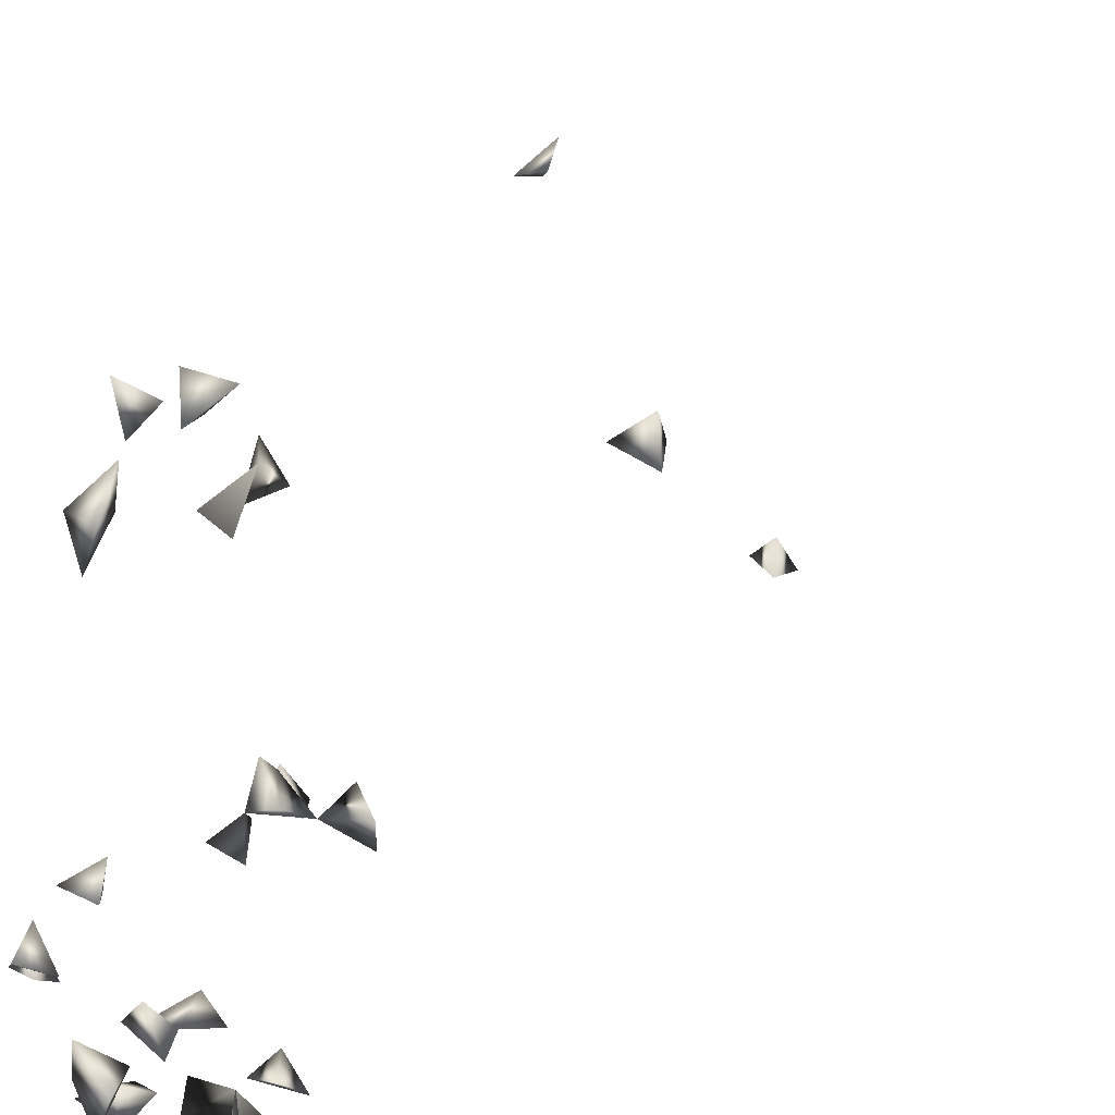
<metadata>
{"format":"obj","ext":"obj","renderer":"f3d","projection":"perspective","resolution":1024,"background":"white","views":[{"elev":20.9,"azim":42.7,"up":"+Z"}]}
</metadata>
<code>
v 0.3269 -0.2815 0.1985
v 0.3506 -0.3136 0.1877
v 0.3349 -0.3009 0.228
v 0.1168 -0.6429 -0.2099
v 0.1005 -0.6429 -0.2808
v 0.2282 -0.6071 -0.02253
v 0.05584 -0.6429 -0.2816
v 0.1645 -0.5756 -0.2764
v 0.1889 -0.5916 -0.3192
v 0.1607 -0.6176 -0.3234
v 0.09908 -0.6429 0.1355
v 0.223 -0.6429 0.2159
v 0.2583 -0.6427 0.2041
v 0.211 -0.6429 0.2704
v 0.2515 -0.6108 0.2483
v -0.1935 -0.607 -0.245
v -0.2873 -0.5605 -0.1867
v -0.3174 -0.5618 -0.1435
v 0.1323 -0.6035 -0.3011
v 0.0591 -0.6429 -0.2461
v 0.08138 -0.6071 -0.2751
v -0.1441 -0.6071 -0.2709
v -0.2795 -0.5918 -0.1663
v 0.2607 -0.6429 0.004339
v 0.08187 -0.6429 0.1808
v 0.1185 -0.6429 0.1778
v 0.1292 -0.6387 -0.326
v -0.3063 0.2748 0.1811
v -0.2762 -0.5429 -0.1558
v 0.3166 -0.3357 0.2083
v 0.1544 -0.5758 -0.3165
v 0.3019 -0.5756 0.01815
v -0.3416 0.3061 0.1632
v -0.1836 -0.5756 -0.2775
v -0.1627 -0.5756 -0.2416
v -0.2856 -0.1353 -0.3364
v -0.2777 -0.08183 -0.3456
v 0.2189 -0.6429 -0.03148
v 0.2568 -0.6071 0.0235
v 0.2435 -0.5756 0.2204
v 0.09488 -0.6071 0.173
v 0.1528 -0.6429 0.2481
v 0.1149 -0.6071 0.2712
v 0.1905 -0.6248 0.3061
v -0.1881 -0.457 -0.3587
v -0.2084 -0.4941 -0.3374
v -0.2084 0.5086 -0.2751
v -0.3229 -0.4894 0.1663
v -0.2514 -0.5756 0.1333
v 0.1783 -0.5496 -0.3145
v 0.1584 -0.5756 -0.2266
v -0.05713 -0.6071 -0.2378
v 0.321 -0.5756 -0.02963
v 0.342 -0.5972 0.00838
v 0.1644 -0.6429 -0.2256
v -0.2949 -0.4549 0.1899
v -0.2928 -0.6429 0.04106
v -0.2897 -0.5964 0.1188
v -0.2927 -0.5756 0.07808
v -0.108 -0.6429 0.1938
v -0.2399 0.5074 -0.2587
v -0.2089 -0.4604 -0.3228
v -0.2922 -0.5756 0.03043
v 0.2777 -0.6429 0.05231
v 0.1396 -0.6429 0.293
v 0.08006 -0.6429 -0.3209
v 0.06241 -0.6033 -0.3398
v 0.01962 -0.6131 -0.3243
v 0.1208 -0.6057 -0.3392
v 0.074 -0.5756 -0.3141
v -0.2904 -0.107 -0.3042
v -0.2351 0.5444 -0.2468
v -0.1349 -0.6429 0.1532
v 0.1391 -0.6071 -0.2226
v 0.1118 -0.5756 -0.2394
v 0.26 -0.6429 -0.03592
v 0.09276 -0.6071 -0.2363
v 0.05457 -0.6071 -0.1495
v 0.02431 -0.4015 -0.3641
v -0.2979 -0.5677 0.1589
v -0.1695 -0.498 -0.3343
v -0.3308 -0.5756 0.05499
v -0.1573 -0.5756 -0.1906
v 0.296 -0.6429 0.01861
v 0.2951 -0.6071 -0.001689
v 0.1021 -0.6071 0.2143
v 0.2134 -0.5756 0.2504
v 0.2247 -0.6063 0.2091
v -0.2083 0.548 -0.2779
v 0.1912 -0.6048 0.267
v 0.2206 -0.5975 0.2937
v 0.1524 -0.6071 0.2684
v 0.05258 -0.6026 -0.3036
v 0.1102 -0.5756 -0.2851
v -0.252 -0.1147 -0.3463
v 0.02006 -0.5756 -0.164
v -0.0808 -0.5756 -0.2619
v 0.1428 -0.6429 -0.1834
v 0.1298 -0.5756 -0.2051
v 0.004418 -0.6071 -0.1497
v -0.3025 -0.4846 0.211
v -0.2771 -0.5997 0.1646
v -0.3099 -0.6071 0.007773
v -0.344 0.2667 0.1709
v -0.2044 -0.5756 -0.2178
v 0.02876 -0.5756 -0.1284
v -0.2875 -0.4894 0.1738
v -0.2635 -0.6071 0.03487
v -0.3122 -0.6067 0.05044
v -0.3145 0.299 0.2085
v -0.1737 -0.6071 -0.2078
v 0.03559 -0.5653 -0.3226
v -0.1083 -0.6071 0.1633
v -0.03731 -0.5756 -0.2545
v 0.06458 -0.4084 -0.3901
v 0.0253 -0.4416 -0.3752
v -0.1263 -0.5756 0.1926
v -0.1403 -0.6071 0.1821
v -0.06649 -0.5756 -0.2142
v 0.06364 -0.4435 -0.3636
v -0.1067 -0.6071 0.2002
v -0.1308 -0.6071 0.2314
f 21 20 5
f 7 20 21
f 20 7 5
f 29 23 17
f 18 23 29
f 17 18 29
f 23 18 17
f 2 3 30
f 30 3 1
f 1 2 30
f 3 2 1
f 22 34 35
f 35 34 16
f 34 22 16
f 35 22 16
f 41 26 11
f 11 25 41
f 26 25 11
f 50 31 8
f 9 31 50
f 8 9 50
f 8 9 31
f 66 21 5
f 7 21 66
f 5 7 66
f 69 27 19
f 10 27 69
f 27 19 10
f 19 31 69
f 69 31 10
f 10 19 31
f 24 38 76
f 76 38 6
f 6 24 76
f 38 24 6
f 45 62 81
f 81 62 46
f 81 46 45
f 45 46 62
f 39 64 84
f 84 64 24
f 64 39 24
f 39 84 85
f 85 84 24
f 24 39 85
f 53 54 85
f 85 54 32
f 32 53 85
f 54 53 32
f 26 41 86
f 86 41 25
f 25 26 86
f 88 87 40
f 15 87 88
f 88 40 15
f 15 40 87
f 12 15 88
f 88 13 12
f 13 15 88
f 12 13 15
f 89 72 47
f 61 72 89
f 47 61 89
f 72 61 47
f 91 90 44
f 14 90 91
f 14 44 90
f 91 44 14
f 43 65 92
f 92 65 42
f 42 43 92
f 65 43 42
f 94 31 19
f 8 31 94
f 94 19 8
f 8 19 31
f 95 71 36
f 37 71 95
f 36 37 95
f 71 37 36
f 55 74 98
f 98 74 4
f 4 55 98
f 74 55 4
f 99 77 74
f 75 77 99
f 77 75 74
f 99 74 51
f 51 75 99
f 51 74 75
f 102 80 58
f 49 80 102
f 102 58 49
f 49 58 80
f 96 100 106
f 106 100 78
f 78 96 106
f 100 96 78
f 56 101 107
f 107 101 48
f 48 56 107
f 101 56 48
f 109 82 63
f 59 82 109
f 109 63 59
f 59 63 82
f 109 108 57
f 109 103 57
f 108 103 57
f 63 108 109
f 63 103 109
f 63 103 108
f 110 104 28
f 33 104 110
f 28 33 110
f 104 33 28
f 111 105 16
f 16 35 111
f 105 35 16
f 83 105 111
f 35 83 111
f 105 83 35
f 68 93 112
f 67 68 112
f 93 68 67
f 112 93 70
f 112 70 67
f 67 70 93
f 118 113 73
f 118 73 60
f 60 73 113
f 119 114 97
f 52 114 119
f 119 97 52
f 52 97 114
f 115 116 120
f 120 116 79
f 79 115 120
f 116 115 79
f 121 118 60
f 60 113 121
f 113 117 121
f 118 117 113
f 118 121 122
f 122 121 117
f 117 118 122

</code>
